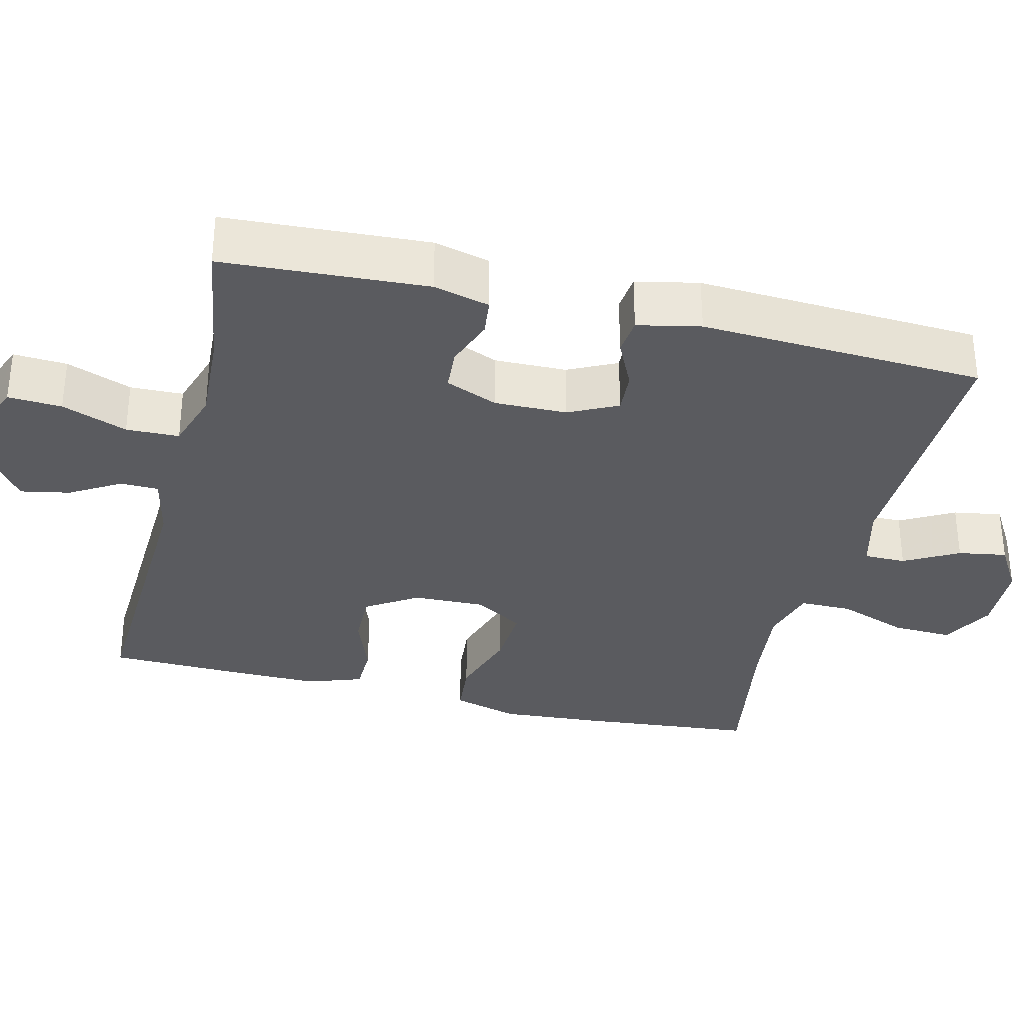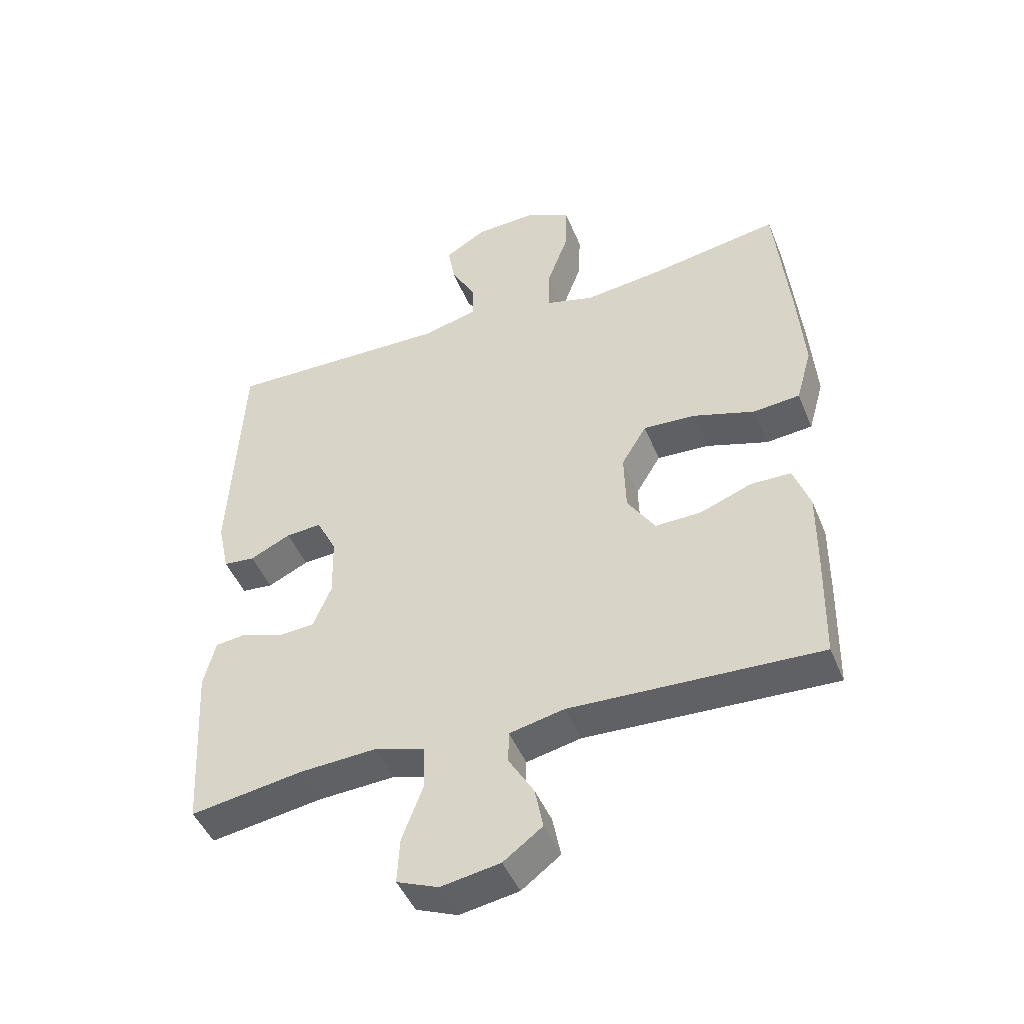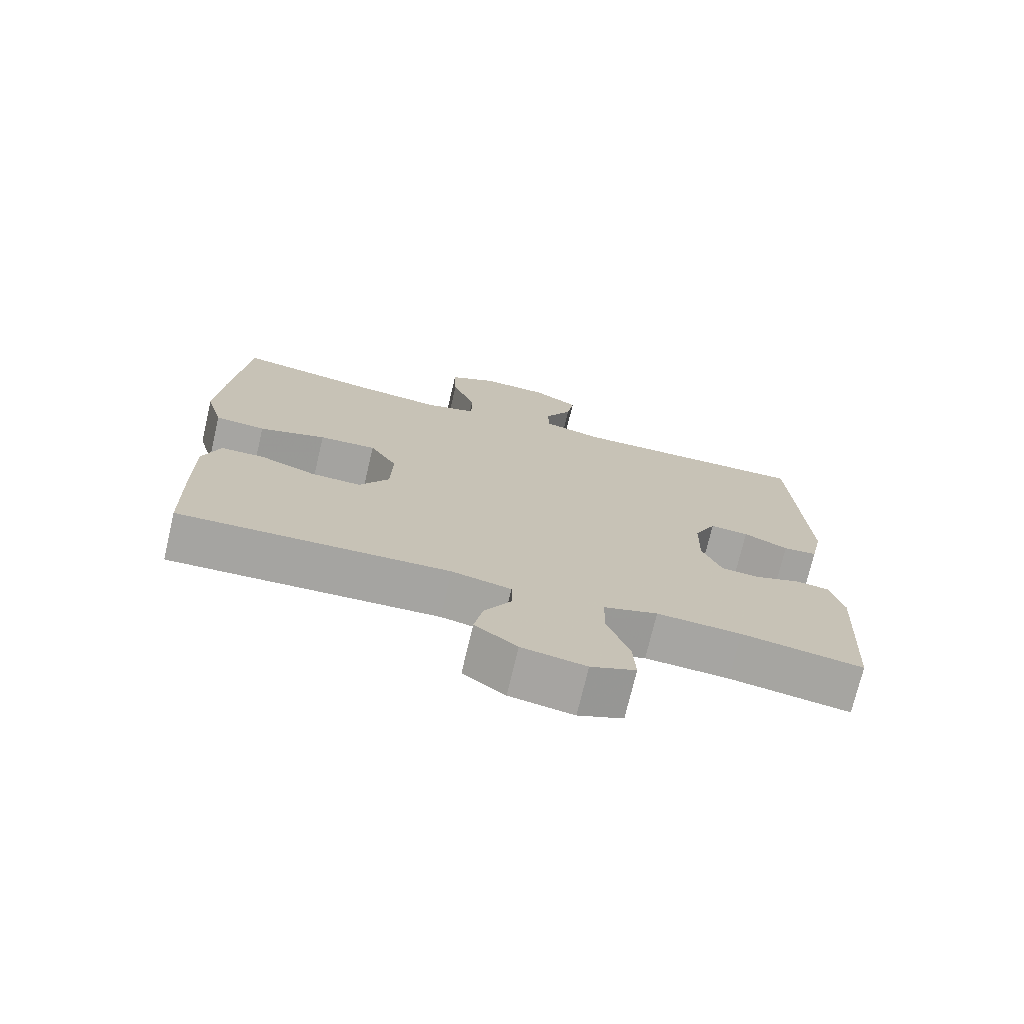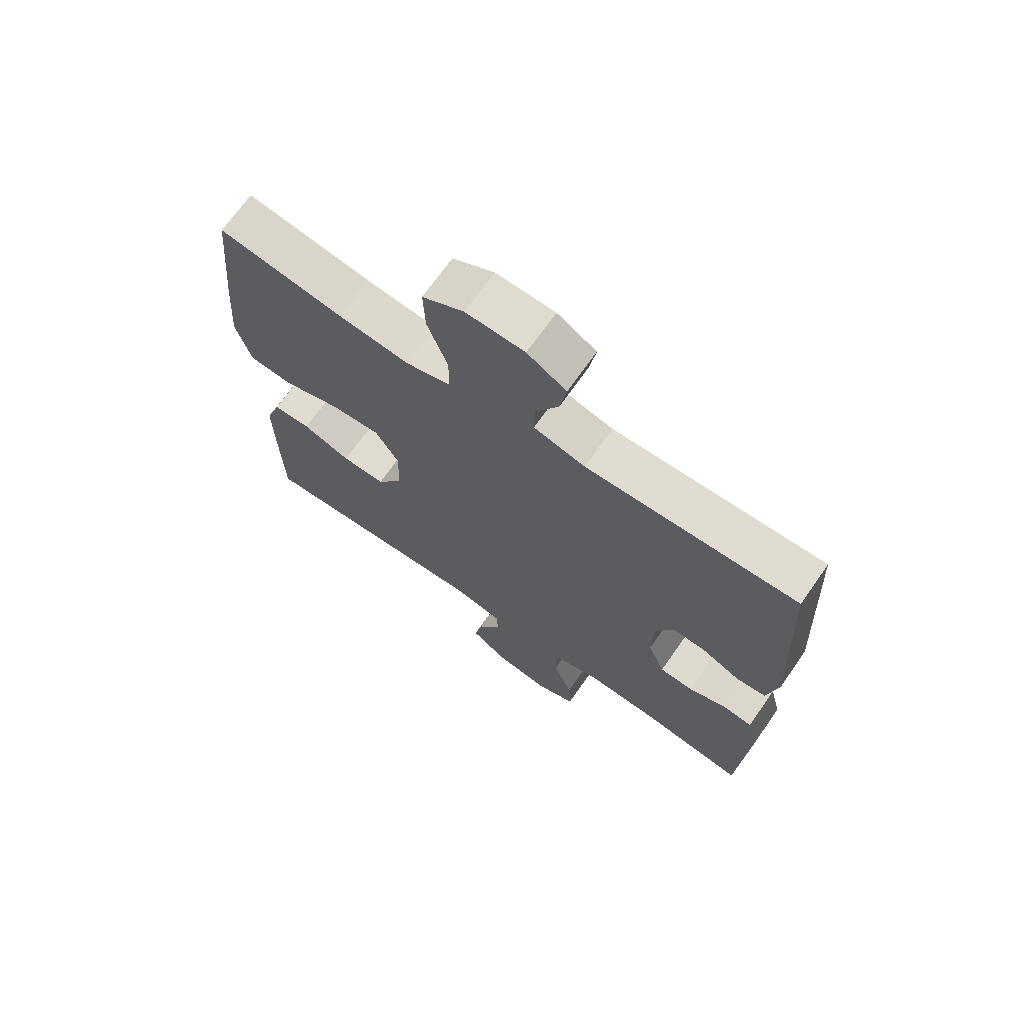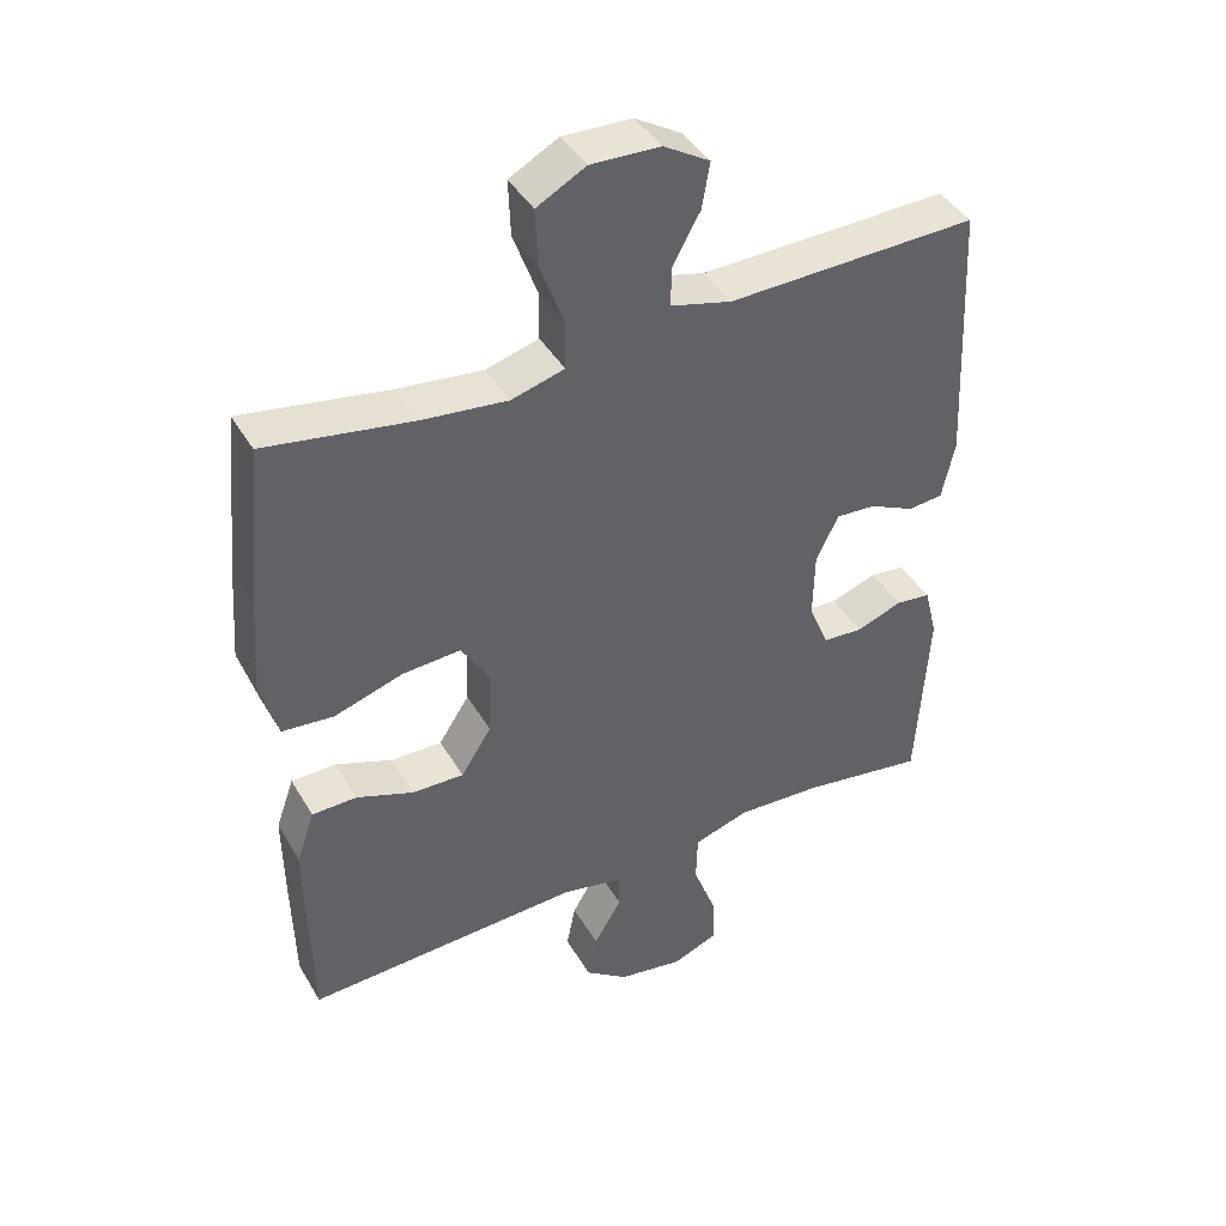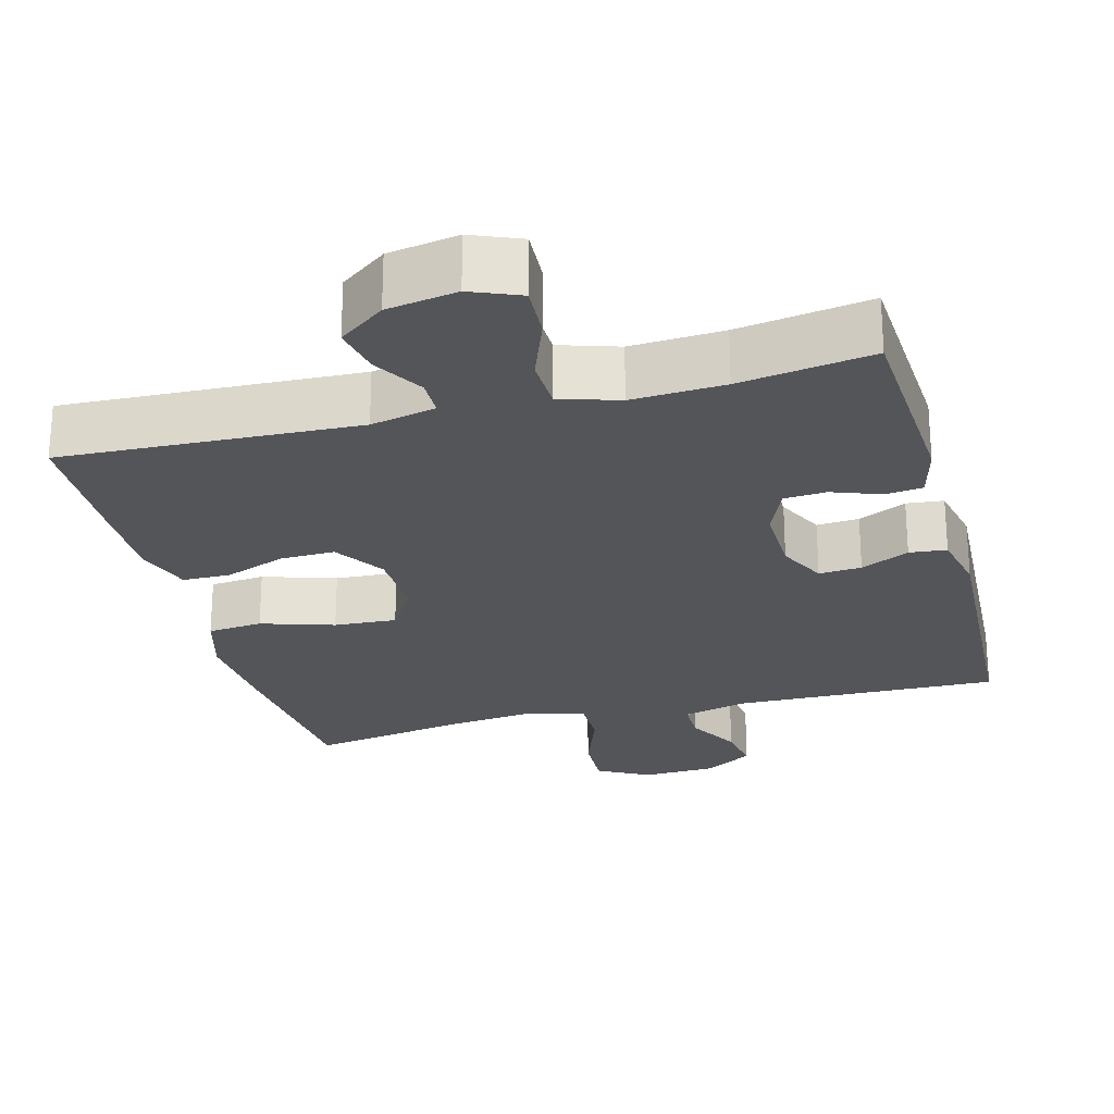
<metadata>
{"format":"obj","ext":"obj","renderer":"f3d","projection":"perspective","resolution":1024,"background":"white","views":[{"elev":-33.1,"azim":-103.9,"up":"+Y"},{"elev":-46.3,"azim":21.6,"up":"+Z"},{"elev":-73.5,"azim":166.7,"up":"+Z"},{"elev":69.6,"azim":-145.0,"up":"+Z"},{"elev":42.3,"azim":151.7,"up":"+Z"},{"elev":-24.7,"azim":-165.1,"up":"+Y"}]}
</metadata>
<code>
v -0.5 0.07 -0.5
v -0.516 0.07 -0.227
v -0.497 0.07 -0.152
v -0.447 0.07 -0.146
v -0.381 0.07 -0.17
v -0.324 0.07 -0.166
v -0.295 0.07 -0.096
v -0.297 0.07 0.001
v -0.329 0.07 0.066
v -0.386 0.07 0.062
v -0.451 0.07 0.031
v -0.501 0.07 0.036
v -0.519 0.07 0.12
v -0.5 0.07 0.5
v -0.142 0.07 0.492
v -0.055 0.07 0.515
v -0.055 0.07 0.571
v -0.095 0.07 0.643
v -0.106 0.07 0.708
v -0.04 0.07 0.748
v 0.059 0.07 0.752
v 0.129 0.07 0.714
v 0.126 0.07 0.634
v 0.092 0.07 0.541
v 0.092 0.07 0.471
v 0.168 0.07 0.45
v 0.289 0.07 0.464
v 0.5 0.07 0.5
v 0.523 0.07 0.263
v 0.533 0.07 0.129
v 0.508 0.07 0.041
v 0.434 0.07 0.034
v 0.336 0.07 0.065
v 0.252 0.07 0.07
v 0.212 0.07 0.004
v 0.215 0.07 -0.092
v 0.259 0.07 -0.16
v 0.333 0.07 -0.158
v 0.415 0.07 -0.127
v 0.479 0.07 -0.128
v 0.505 0.07 -0.202
v 0.504 0.07 -0.319
v 0.5 0.07 -0.5
v 0.103 0.07 -0.483
v 0.016 0.07 -0.502
v 0.015 0.07 -0.553
v 0.055 0.07 -0.62
v 0.068 0.07 -0.686
v 0.006 0.07 -0.732
v -0.088 0.07 -0.748
v -0.154 0.07 -0.721
v -0.15 0.07 -0.649
v -0.117 0.07 -0.561
v -0.119 0.07 -0.49
v -0.198 0.07 -0.465
v -0.322 0.07 -0.472
v -0.5 0 -0.5
v -0.516 0 -0.227
v -0.497 0 -0.152
v -0.447 0 -0.146
v -0.381 0 -0.17
v -0.324 0 -0.166
v -0.295 0 -0.096
v -0.297 0 0.001
v -0.329 0 0.066
v -0.386 0 0.062
v -0.451 0 0.031
v -0.501 0 0.036
v -0.519 0 0.12
v -0.5 0 0.5
v -0.142 0 0.492
v -0.055 0 0.515
v -0.055 0 0.571
v -0.095 0 0.643
v -0.106 0 0.708
v -0.04 0 0.748
v 0.059 0 0.752
v 0.129 0 0.714
v 0.126 0 0.634
v 0.092 0 0.541
v 0.092 0 0.471
v 0.168 0 0.45
v 0.289 0 0.464
v 0.5 0 0.5
v 0.523 0 0.263
v 0.533 0 0.129
v 0.508 0 0.041
v 0.434 0 0.034
v 0.336 0 0.065
v 0.252 0 0.07
v 0.212 0 0.004
v 0.215 0 -0.092
v 0.259 0 -0.16
v 0.333 0 -0.158
v 0.415 0 -0.127
v 0.479 0 -0.128
v 0.505 0 -0.202
v 0.504 0 -0.319
v 0.5 0 -0.5
v 0.103 0 -0.483
v 0.016 0 -0.502
v 0.015 0 -0.553
v 0.055 0 -0.62
v 0.068 0 -0.686
v 0.006 0 -0.732
v -0.088 0 -0.748
v -0.154 0 -0.721
v -0.15 0 -0.649
v -0.117 0 -0.561
v -0.119 0 -0.49
v -0.198 0 -0.465
v -0.322 0 -0.472
f 51 52 53
f 50 51 53
f 49 50 53
f 48 49 53
f 47 48 53
f 46 47 53
f 45 46 53 54
f 44 45 54 55
f 43 44 55
f 42 43 55
f 41 42 55
f 40 41 55
f 39 40 55
f 38 39 55
f 31 32 33
f 30 31 33
f 29 30 33
f 28 29 33
f 27 28 33
f 26 27 33 34
f 25 26 34 35
f 22 23 24
f 21 22 24
f 20 21 24
f 19 20 24
f 18 19 24
f 17 18 24
f 16 17 24 25
f 25 35 36
f 16 25 36
f 15 16 36
f 13 14 15
f 12 13 15
f 11 12 15
f 10 11 15
f 3 4 5
f 2 3 5
f 1 2 5
f 56 1 5
f 56 5 6
f 37 38 55 56
f 56 6 7
f 37 56 7
f 36 37 7
f 15 36 7 8
f 9 10 15
f 8 9 15
f 109 108 107
f 109 107 106
f 109 106 105
f 109 105 104
f 109 104 103
f 109 103 102
f 110 109 102 101
f 111 110 101 100
f 111 100 99
f 111 99 98
f 111 98 97
f 111 97 96
f 111 96 95
f 111 95 94
f 89 88 87
f 89 87 86
f 89 86 85
f 89 85 84
f 89 84 83
f 90 89 83 82
f 91 90 82 81
f 80 79 78
f 80 78 77
f 80 77 76
f 80 76 75
f 80 75 74
f 80 74 73
f 81 80 73 72
f 92 91 81
f 92 81 72
f 92 72 71
f 71 70 69
f 71 69 68
f 71 68 67
f 71 67 66
f 61 60 59
f 61 59 58
f 61 58 57
f 61 57 112
f 62 61 112
f 112 111 94 93
f 63 62 112
f 63 112 93
f 63 93 92
f 64 63 92 71
f 71 66 65
f 71 65 64
f 1 57 58 2
f 2 58 59 3
f 3 59 60 4
f 4 60 61 5
f 5 61 62 6
f 6 62 63 7
f 7 63 64 8
f 8 64 65 9
f 9 65 66 10
f 10 66 67 11
f 11 67 68 12
f 12 68 69 13
f 13 69 70 14
f 14 70 71 15
f 15 71 72 16
f 16 72 73 17
f 17 73 74 18
f 18 74 75 19
f 19 75 76 20
f 20 76 77 21
f 21 77 78 22
f 22 78 79 23
f 23 79 80 24
f 24 80 81 25
f 25 81 82 26
f 26 82 83 27
f 27 83 84 28
f 28 84 85 29
f 29 85 86 30
f 30 86 87 31
f 31 87 88 32
f 32 88 89 33
f 33 89 90 34
f 34 90 91 35
f 35 91 92 36
f 36 92 93 37
f 37 93 94 38
f 38 94 95 39
f 39 95 96 40
f 40 96 97 41
f 41 97 98 42
f 42 98 99 43
f 43 99 100 44
f 44 100 101 45
f 45 101 102 46
f 46 102 103 47
f 47 103 104 48
f 48 104 105 49
f 49 105 106 50
f 50 106 107 51
f 51 107 108 52
f 52 108 109 53
f 53 109 110 54
f 54 110 111 55
f 55 111 112 56
f 56 112 57 1

</code>
